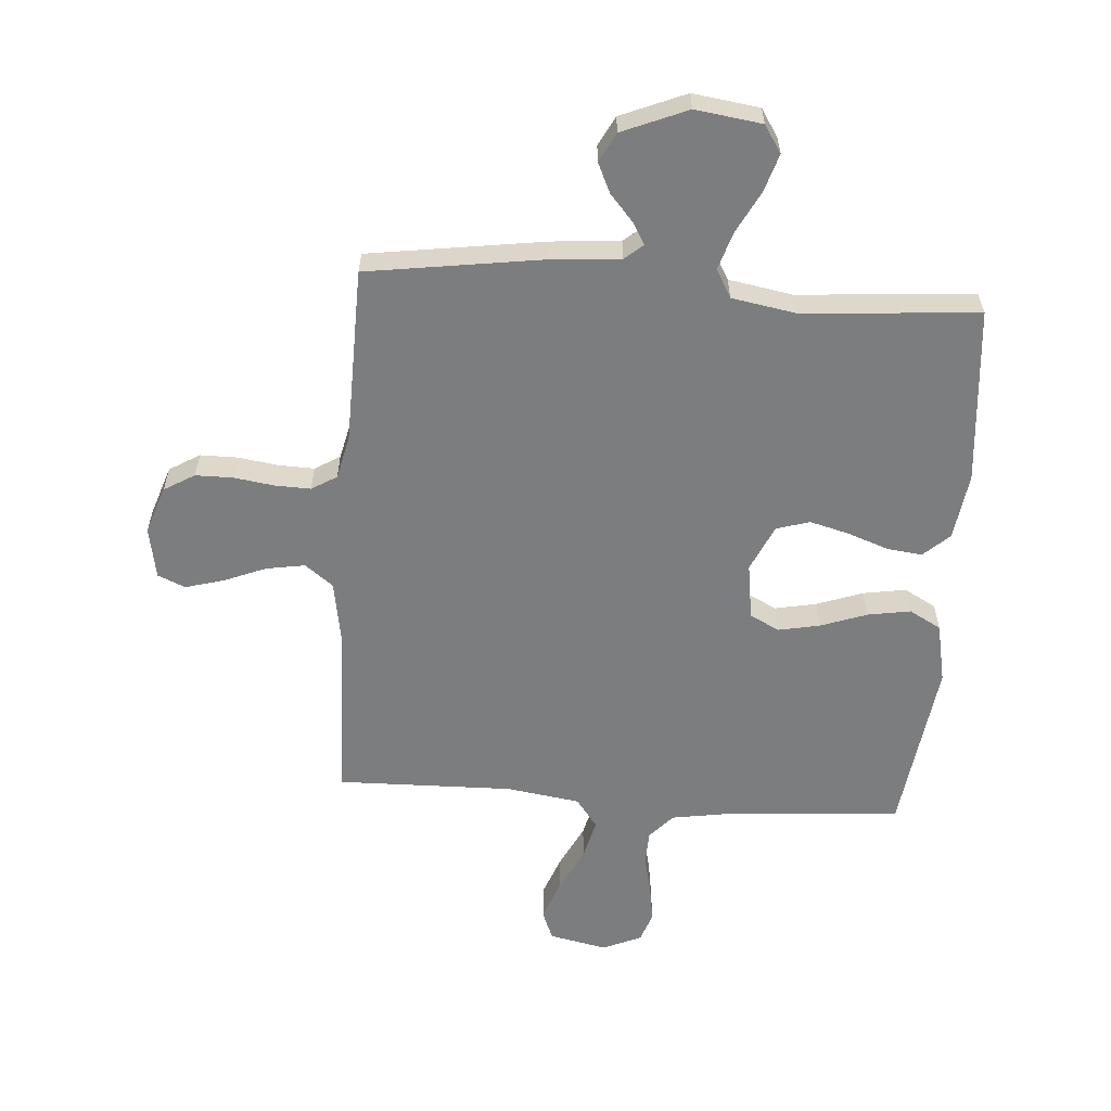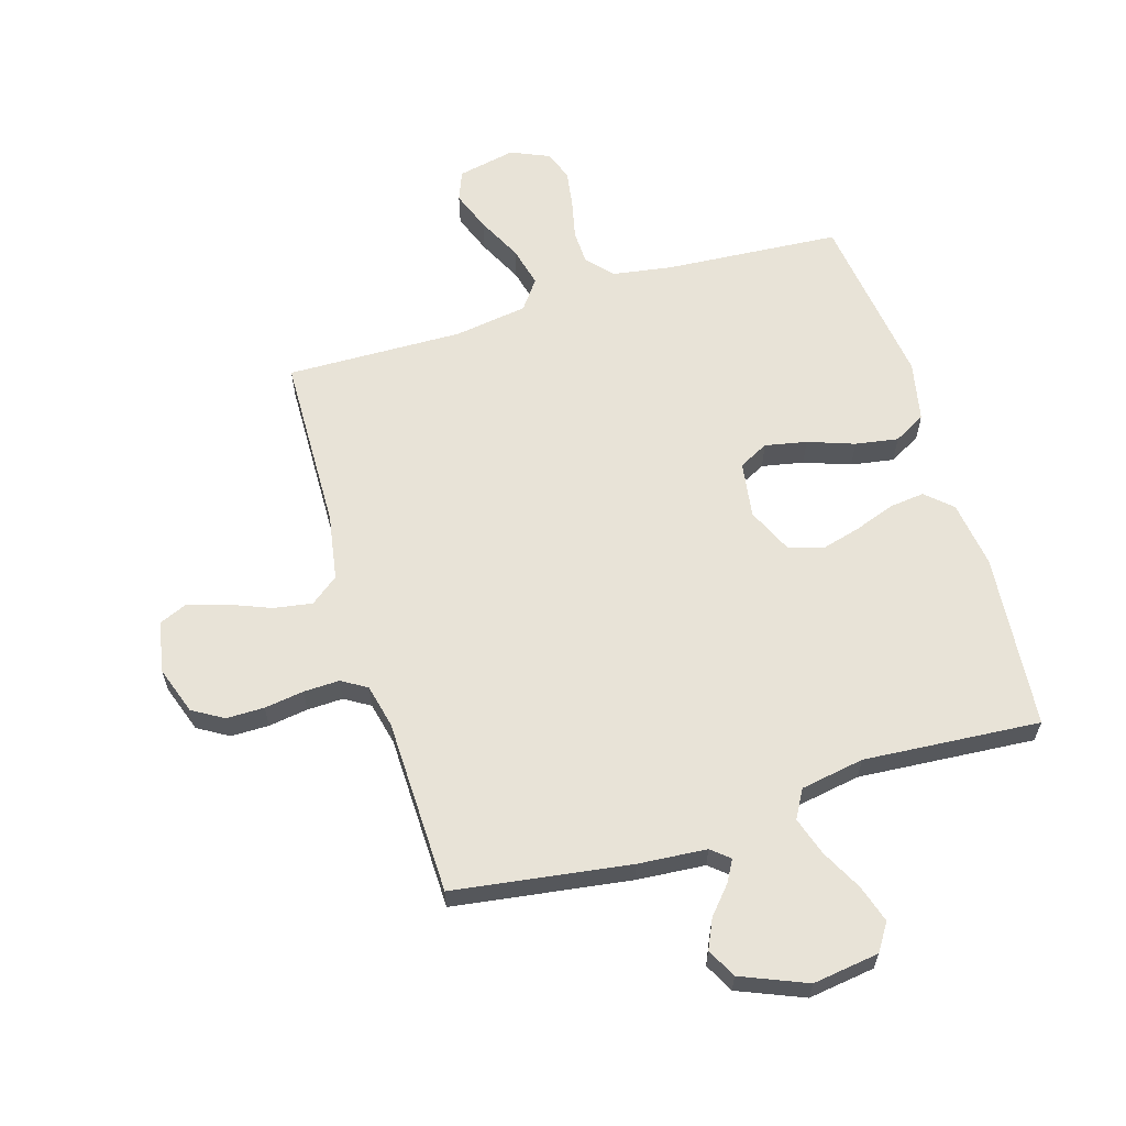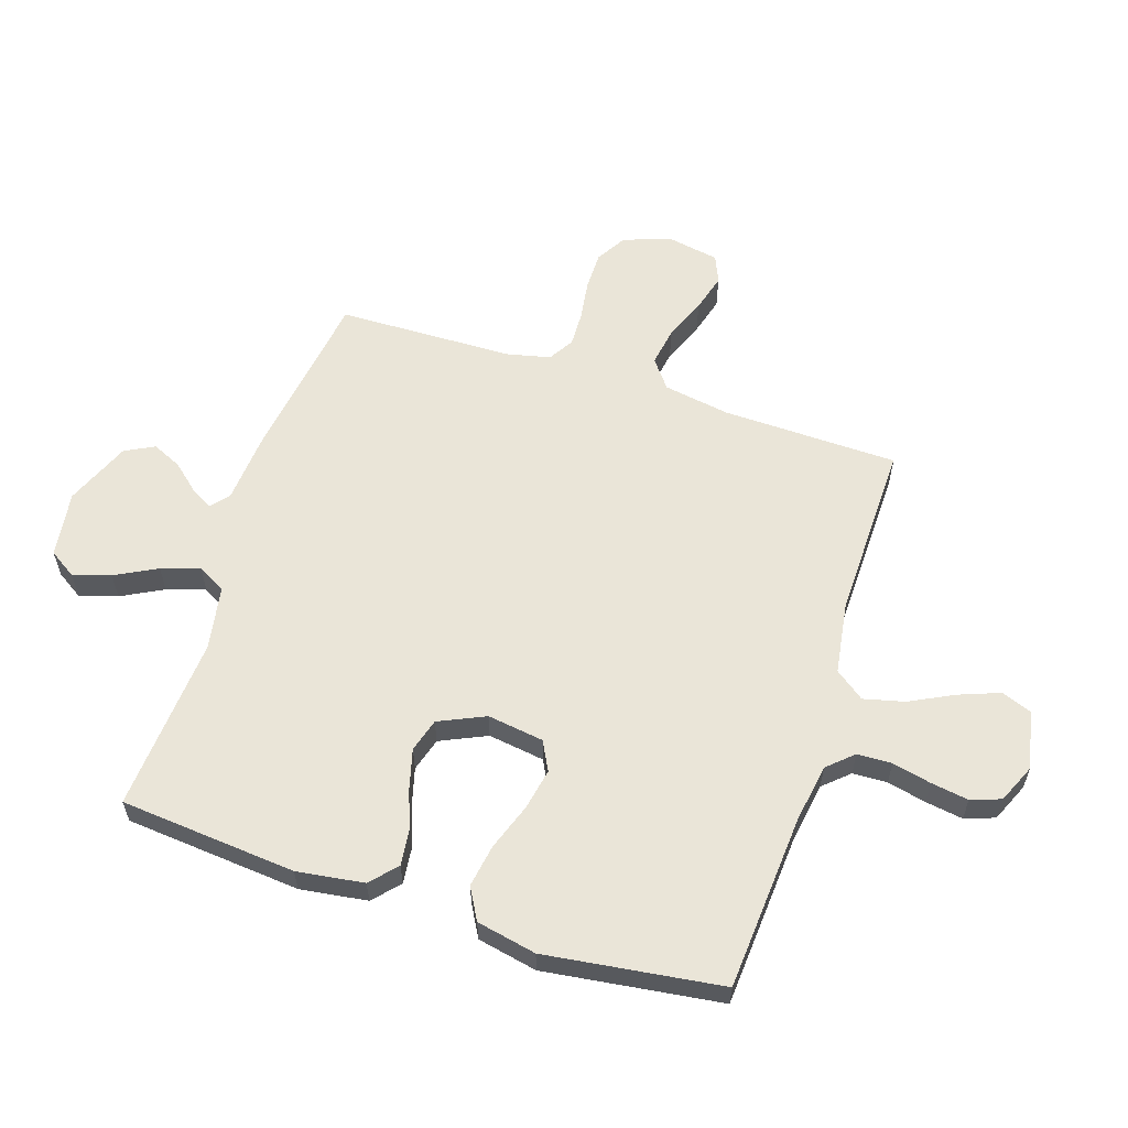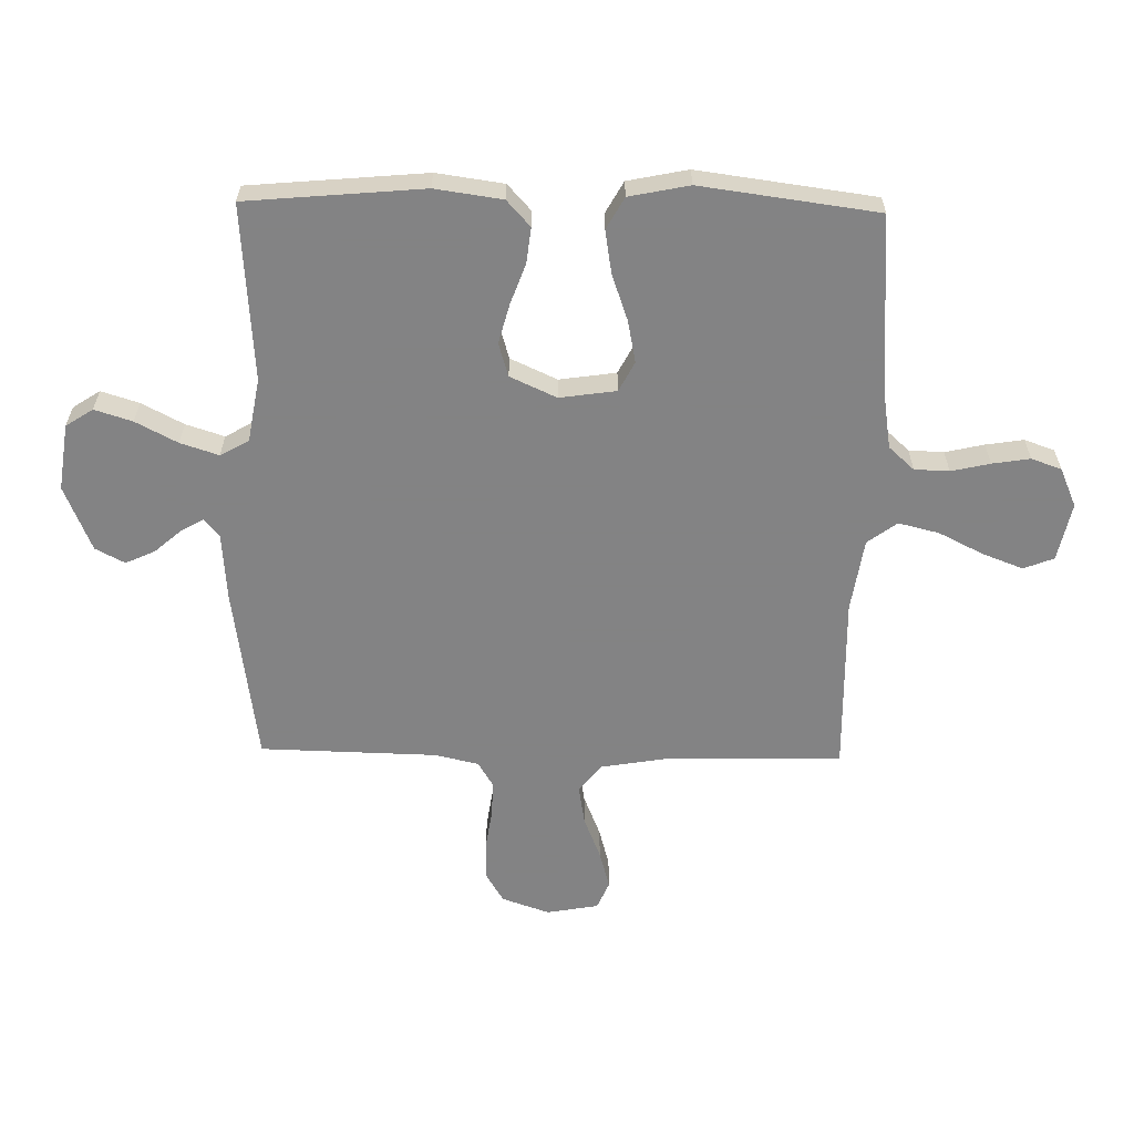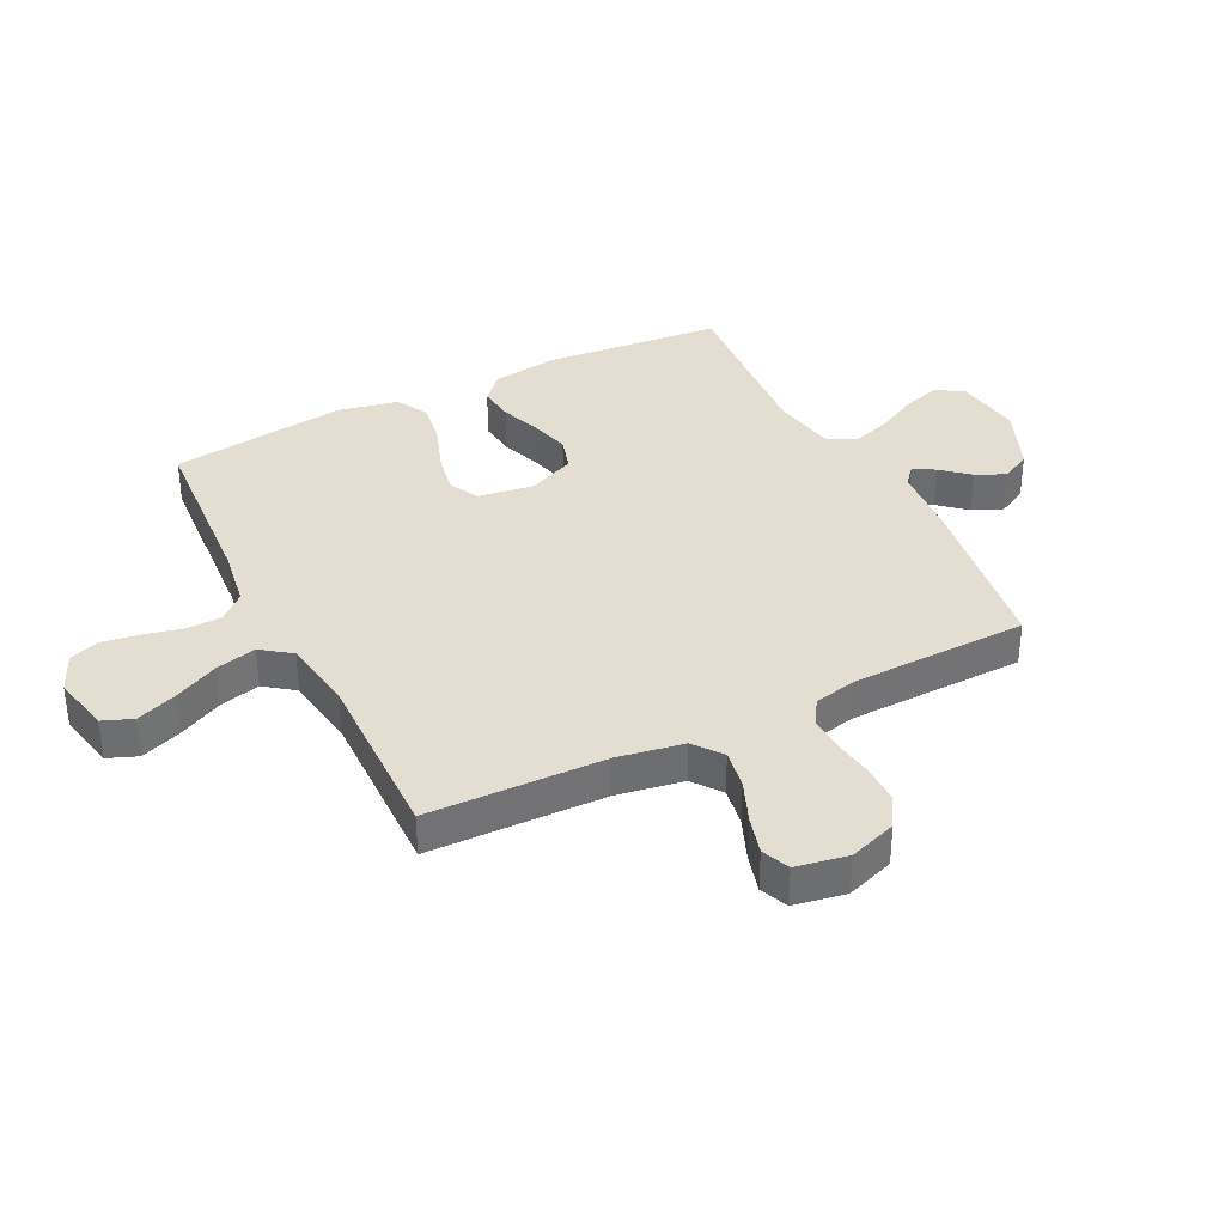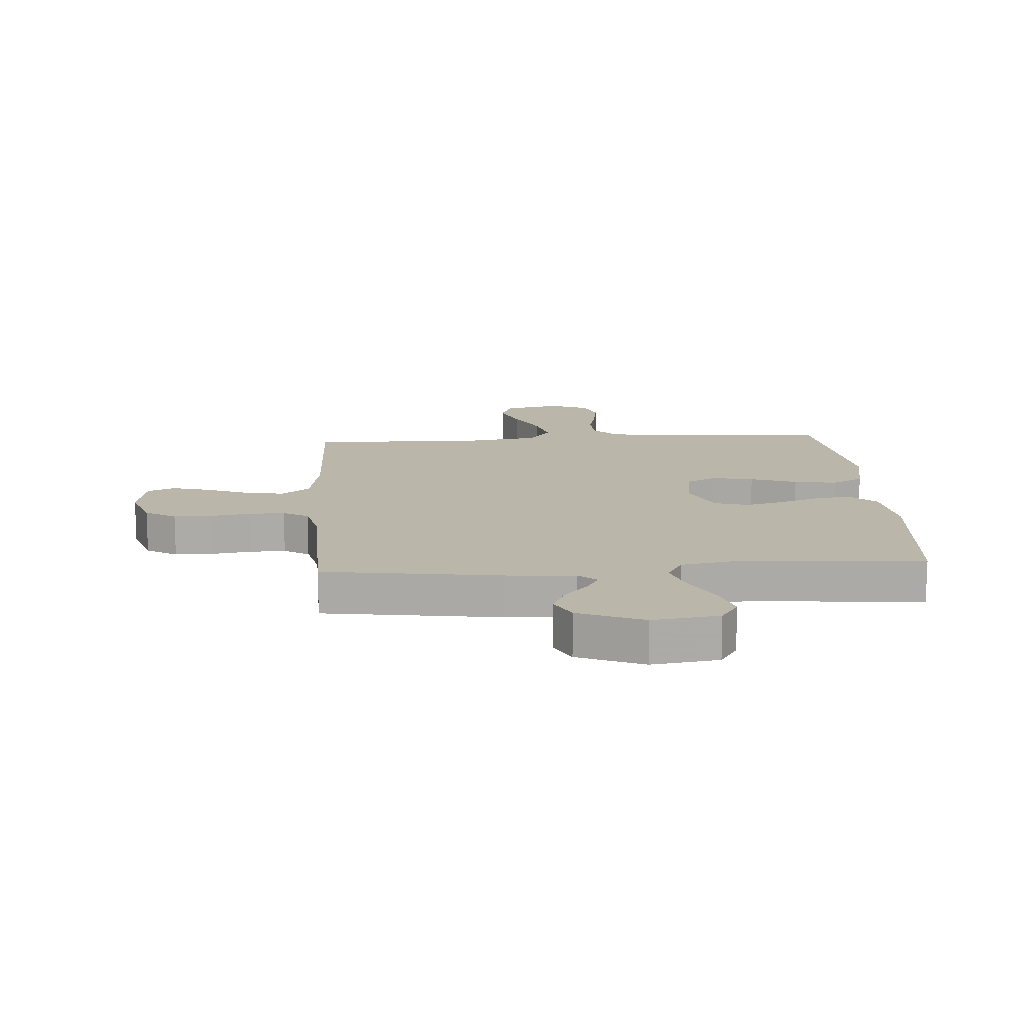
<metadata>
{"format":"obj","ext":"obj","renderer":"f3d","projection":"perspective","resolution":1024,"background":"white","views":[{"elev":-59.0,"azim":-4.1,"up":"+Y"},{"elev":61.8,"azim":-16.8,"up":"+Y"},{"elev":59.3,"azim":108.0,"up":"+Y"},{"elev":-61.1,"azim":88.9,"up":"+Y"},{"elev":36.1,"azim":-116.5,"up":"+Y"},{"elev":13.9,"azim":-3.9,"up":"+Y"}]}
</metadata>
<code>
v -0.5 0.07 0.5
v -0.2 0.07 0.543
v -0.084 0.07 0.552
v -0.053 0.07 0.578
v -0.074 0.07 0.615
v -0.114 0.07 0.661
v -0.137 0.07 0.711
v -0.111 0.07 0.761
v 0 0.07 0.807
v 0.113 0.07 0.791
v 0.143 0.07 0.745
v 0.123 0.07 0.681
v 0.086 0.07 0.61
v 0.065 0.07 0.545
v 0.092 0.07 0.497
v 0.2 0.07 0.478
v 0.5 0.07 0.5
v 0.527 0.07 0.2
v 0.511 0.07 0.086
v 0.467 0.07 0.046
v 0.407 0.07 0.053
v 0.338 0.07 0.078
v 0.271 0.07 0.096
v 0.214 0.07 0.079
v 0.178 0.07 0
v 0.192 0.07 -0.096
v 0.242 0.07 -0.122
v 0.313 0.07 -0.108
v 0.392 0.07 -0.08
v 0.465 0.07 -0.068
v 0.519 0.07 -0.098
v 0.54 0.07 -0.2
v 0.5 0.07 -0.5
v 0.2 0.07 -0.521
v 0.1 0.07 -0.537
v 0.061 0.07 -0.58
v 0.059 0.07 -0.639
v 0.074 0.07 -0.705
v 0.084 0.07 -0.769
v 0.066 0.07 -0.82
v 0 0.07 -0.849
v -0.099 0.07 -0.828
v -0.119 0.07 -0.777
v -0.093 0.07 -0.708
v -0.055 0.07 -0.632
v -0.038 0.07 -0.563
v -0.075 0.07 -0.513
v -0.2 0.07 -0.494
v -0.5 0.07 -0.5
v -0.507 0.07 -0.2
v -0.526 0.07 -0.087
v -0.574 0.07 -0.05
v -0.64 0.07 -0.061
v -0.712 0.07 -0.09
v -0.777 0.07 -0.108
v -0.824 0.07 -0.088
v -0.84 0.07 0
v -0.812 0.07 0.081
v -0.76 0.07 0.112
v -0.695 0.07 0.112
v -0.628 0.07 0.102
v -0.567 0.07 0.1
v -0.524 0.07 0.126
v -0.507 0.07 0.2
v -0.5 0 0.5
v -0.2 0 0.543
v -0.084 0 0.552
v -0.053 0 0.578
v -0.074 0 0.615
v -0.114 0 0.661
v -0.137 0 0.711
v -0.111 0 0.761
v 0 0 0.807
v 0.113 0 0.791
v 0.143 0 0.745
v 0.123 0 0.681
v 0.086 0 0.61
v 0.065 0 0.545
v 0.092 0 0.497
v 0.2 0 0.478
v 0.5 0 0.5
v 0.527 0 0.2
v 0.511 0 0.086
v 0.467 0 0.046
v 0.407 0 0.053
v 0.338 0 0.078
v 0.271 0 0.096
v 0.214 0 0.079
v 0.178 0 0
v 0.192 0 -0.096
v 0.242 0 -0.122
v 0.313 0 -0.108
v 0.392 0 -0.08
v 0.465 0 -0.068
v 0.519 0 -0.098
v 0.54 0 -0.2
v 0.5 0 -0.5
v 0.2 0 -0.521
v 0.1 0 -0.537
v 0.061 0 -0.58
v 0.059 0 -0.639
v 0.074 0 -0.705
v 0.084 0 -0.769
v 0.066 0 -0.82
v 0 0 -0.849
v -0.099 0 -0.828
v -0.119 0 -0.777
v -0.093 0 -0.708
v -0.055 0 -0.632
v -0.038 0 -0.563
v -0.075 0 -0.513
v -0.2 0 -0.494
v -0.5 0 -0.5
v -0.507 0 -0.2
v -0.526 0 -0.087
v -0.574 0 -0.05
v -0.64 0 -0.061
v -0.712 0 -0.09
v -0.777 0 -0.108
v -0.824 0 -0.088
v -0.84 0 0
v -0.812 0 0.081
v -0.76 0 0.112
v -0.695 0 0.112
v -0.628 0 0.102
v -0.567 0 0.1
v -0.524 0 0.126
v -0.507 0 0.2
f 59 60 61
f 58 59 61
f 57 58 61
f 56 57 61
f 55 56 61
f 54 55 61
f 53 54 61
f 52 53 61 62
f 51 52 62 63
f 48 49 50
f 51 63 64
f 50 51 64
f 48 50 64
f 47 48 64
f 43 44 45
f 42 43 45
f 41 42 45
f 40 41 45
f 39 40 45
f 38 39 45
f 37 38 45
f 36 37 45 46
f 1 2 3
f 64 1 3
f 47 64 3
f 46 47 3
f 36 46 3
f 35 36 3
f 32 33 34
f 31 32 34
f 30 31 34
f 29 30 34
f 28 29 34
f 20 21 22
f 19 20 22
f 18 19 22
f 17 18 22
f 16 17 22
f 15 16 22 23
f 14 15 23 24
f 11 12 13
f 10 11 13
f 9 10 13
f 8 9 13
f 7 8 13
f 6 7 13
f 5 6 13
f 4 5 13 14
f 14 24 25
f 4 14 25
f 3 4 25
f 27 28 34 35
f 26 27 35
f 3 25 26 35
f 125 124 123
f 125 123 122
f 125 122 121
f 125 121 120
f 125 120 119
f 125 119 118
f 125 118 117
f 126 125 117 116
f 127 126 116 115
f 114 113 112
f 128 127 115
f 128 115 114
f 128 114 112
f 128 112 111
f 109 108 107
f 109 107 106
f 109 106 105
f 109 105 104
f 109 104 103
f 109 103 102
f 109 102 101
f 110 109 101 100
f 67 66 65
f 67 65 128
f 67 128 111
f 67 111 110
f 67 110 100
f 67 100 99
f 98 97 96
f 98 96 95
f 98 95 94
f 98 94 93
f 98 93 92
f 86 85 84
f 86 84 83
f 86 83 82
f 86 82 81
f 86 81 80
f 87 86 80 79
f 88 87 79 78
f 77 76 75
f 77 75 74
f 77 74 73
f 77 73 72
f 77 72 71
f 77 71 70
f 77 70 69
f 78 77 69 68
f 89 88 78
f 89 78 68
f 89 68 67
f 99 98 92 91
f 99 91 90
f 99 90 89 67
f 1 65 66 2
f 2 66 67 3
f 3 67 68 4
f 4 68 69 5
f 5 69 70 6
f 6 70 71 7
f 7 71 72 8
f 8 72 73 9
f 9 73 74 10
f 10 74 75 11
f 11 75 76 12
f 12 76 77 13
f 13 77 78 14
f 14 78 79 15
f 15 79 80 16
f 16 80 81 17
f 17 81 82 18
f 18 82 83 19
f 19 83 84 20
f 20 84 85 21
f 21 85 86 22
f 22 86 87 23
f 23 87 88 24
f 24 88 89 25
f 25 89 90 26
f 26 90 91 27
f 27 91 92 28
f 28 92 93 29
f 29 93 94 30
f 30 94 95 31
f 31 95 96 32
f 32 96 97 33
f 33 97 98 34
f 34 98 99 35
f 35 99 100 36
f 36 100 101 37
f 37 101 102 38
f 38 102 103 39
f 39 103 104 40
f 40 104 105 41
f 41 105 106 42
f 42 106 107 43
f 43 107 108 44
f 44 108 109 45
f 45 109 110 46
f 46 110 111 47
f 47 111 112 48
f 48 112 113 49
f 49 113 114 50
f 50 114 115 51
f 51 115 116 52
f 52 116 117 53
f 53 117 118 54
f 54 118 119 55
f 55 119 120 56
f 56 120 121 57
f 57 121 122 58
f 58 122 123 59
f 59 123 124 60
f 60 124 125 61
f 61 125 126 62
f 62 126 127 63
f 63 127 128 64
f 64 128 65 1

</code>
